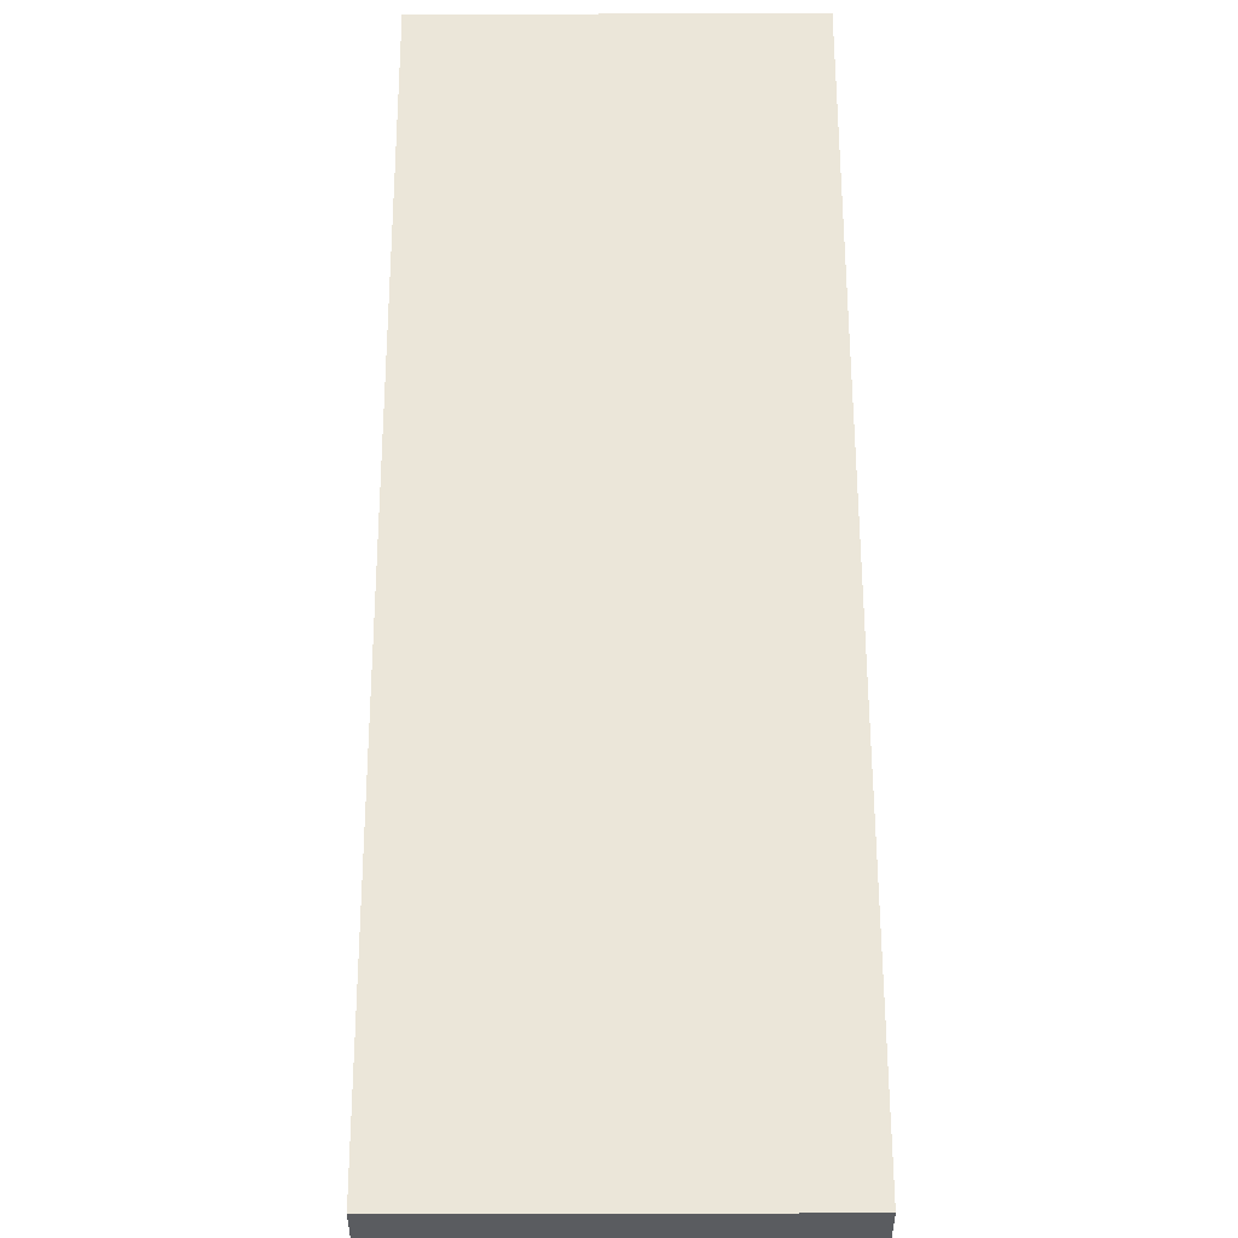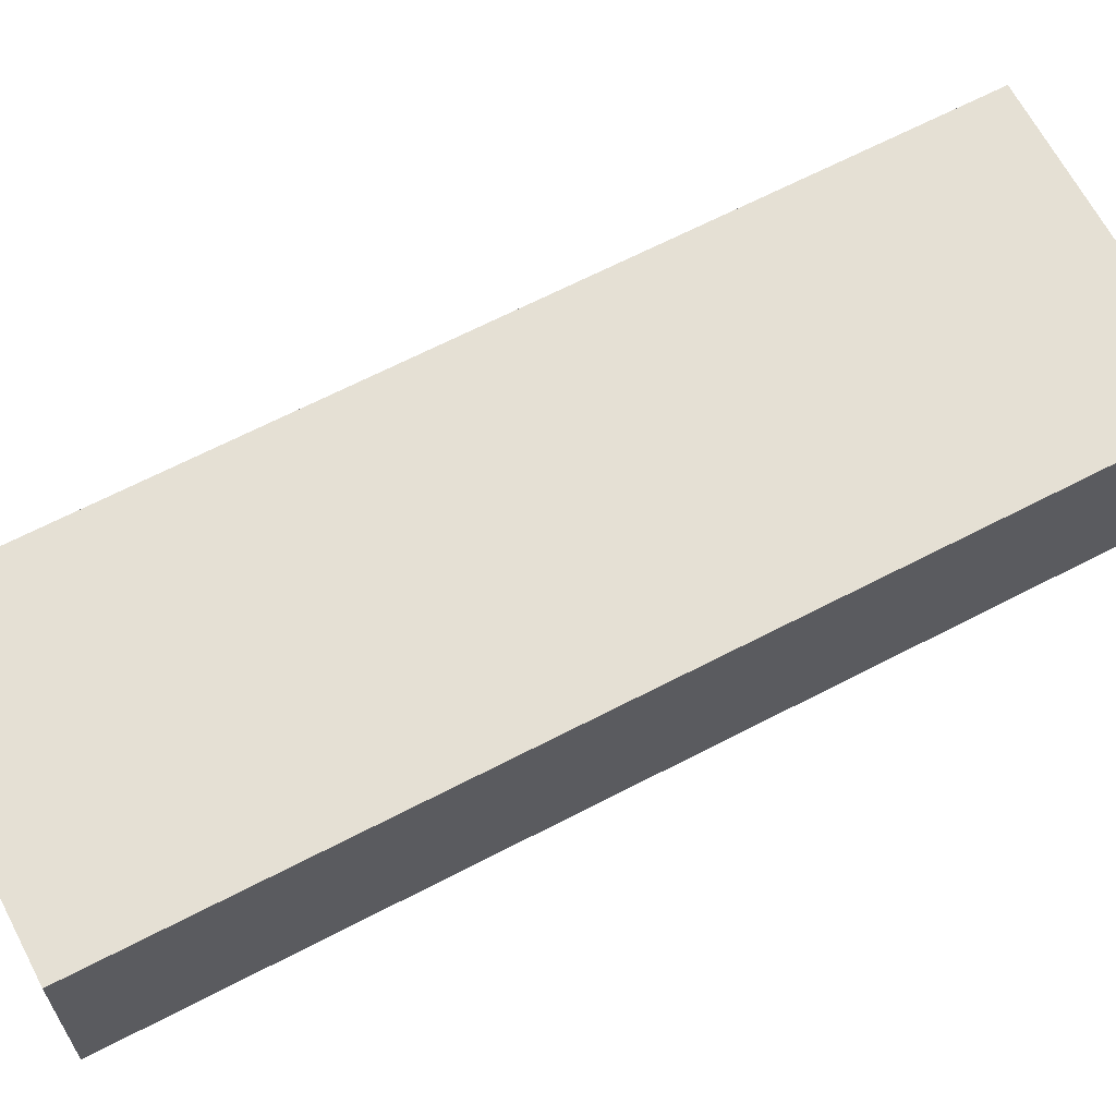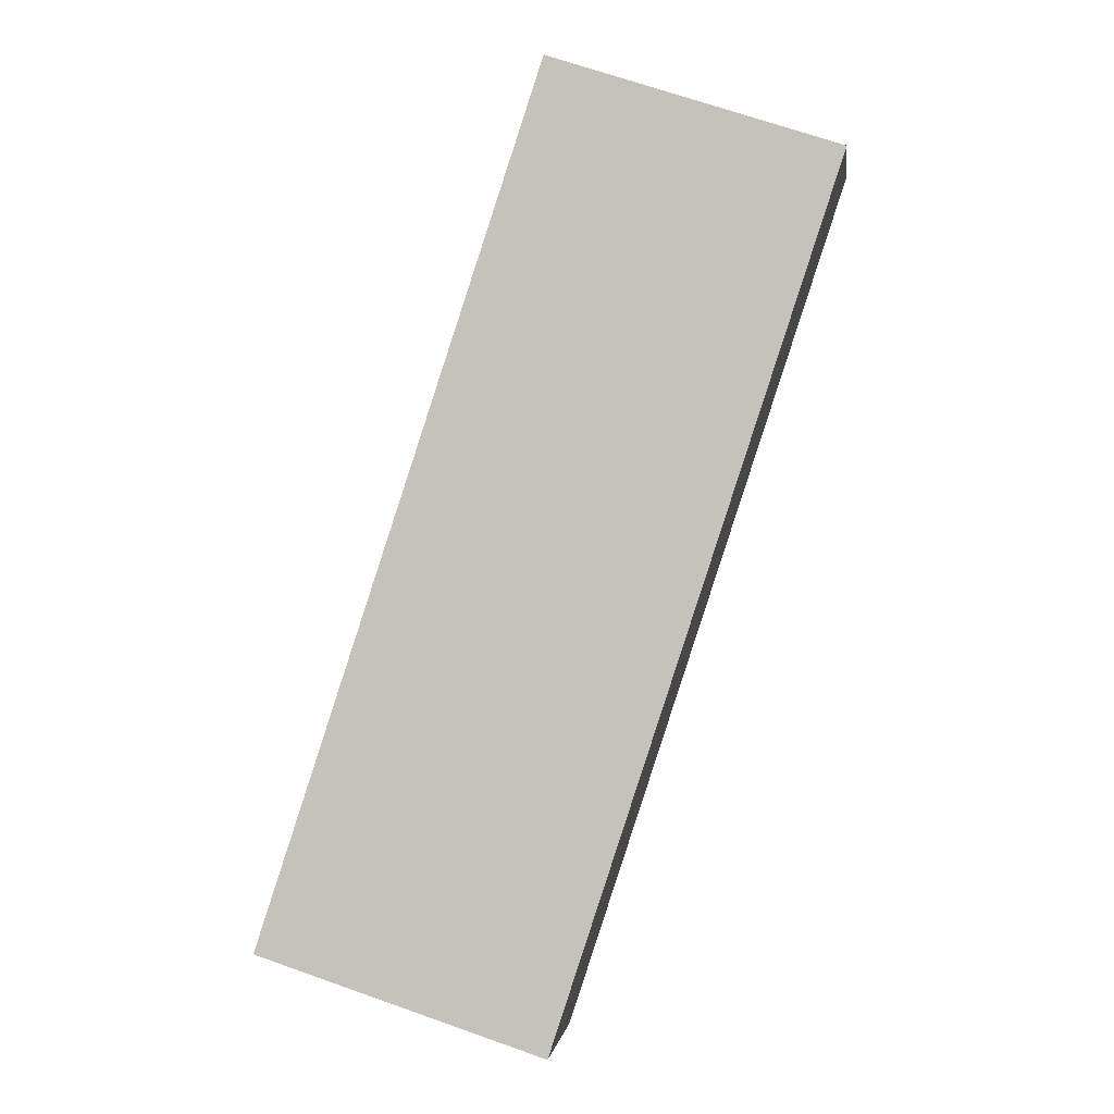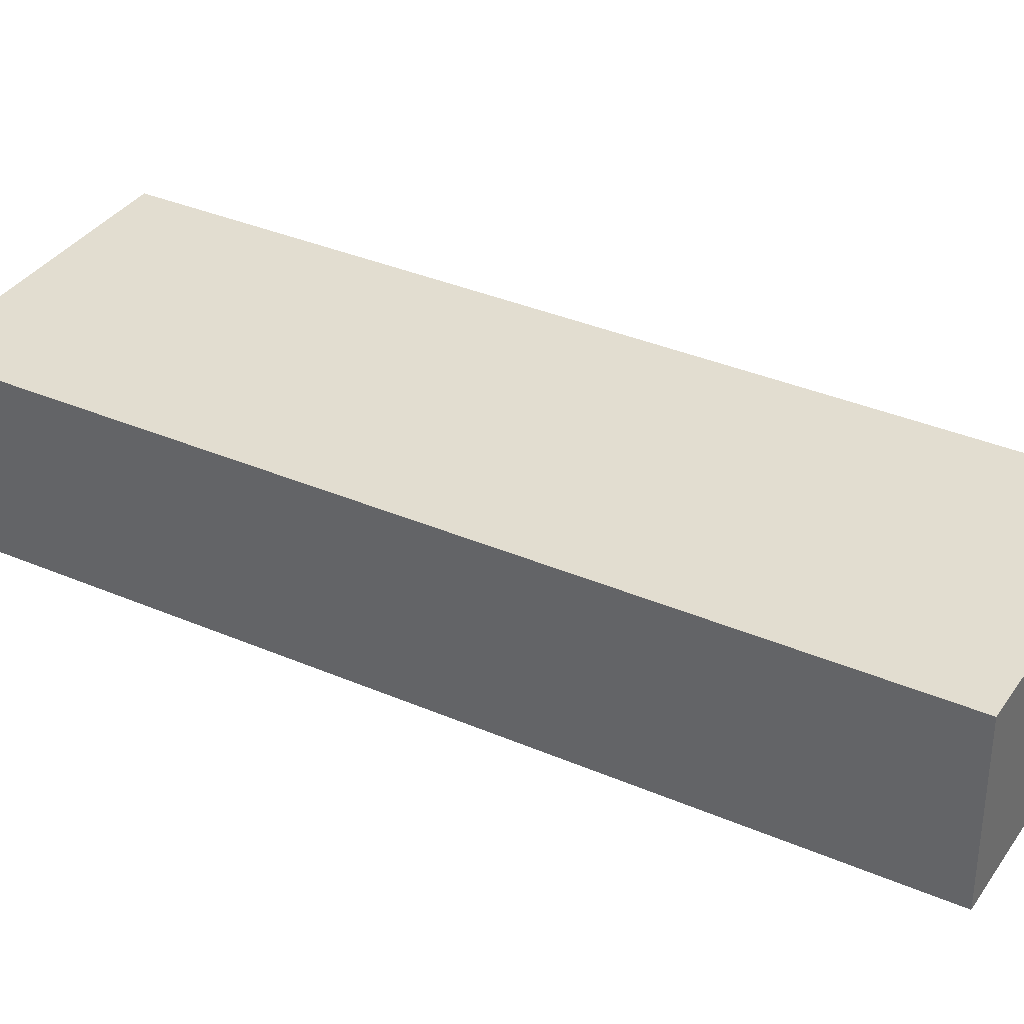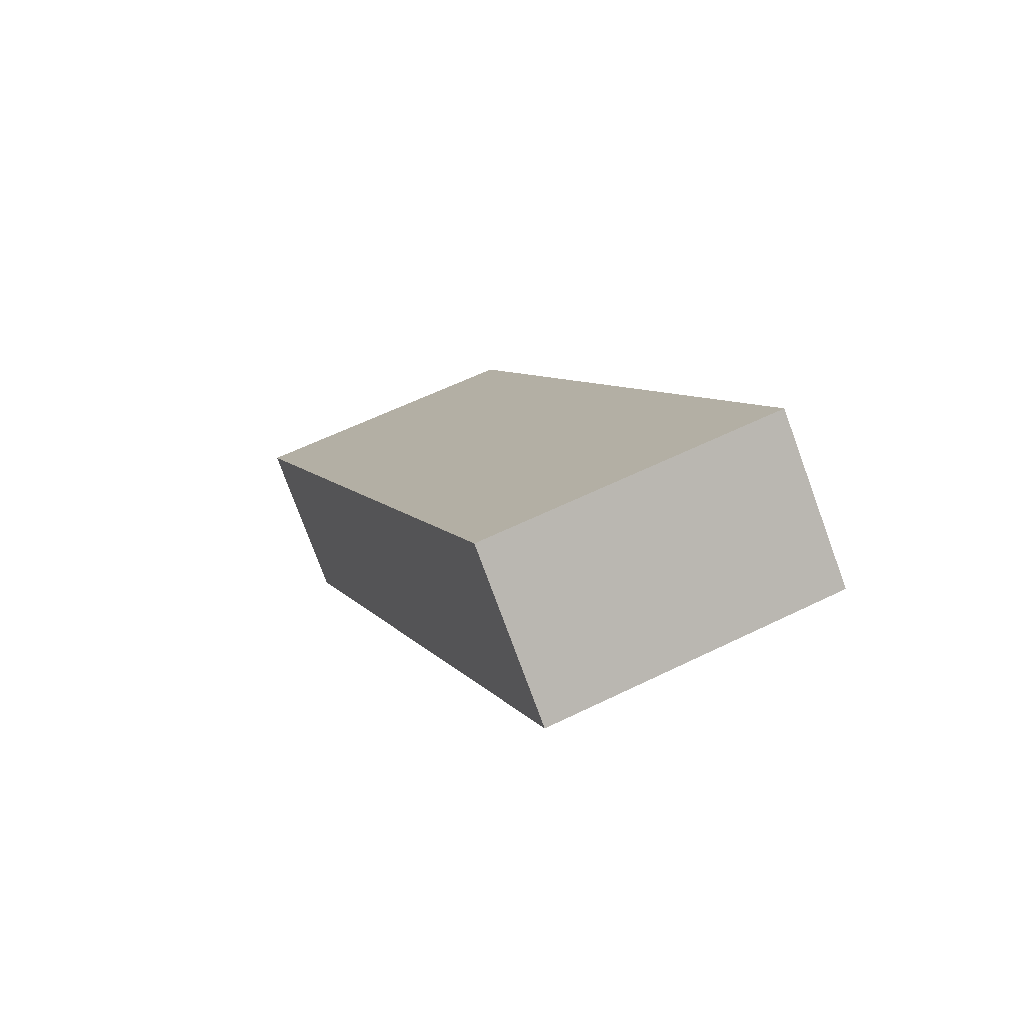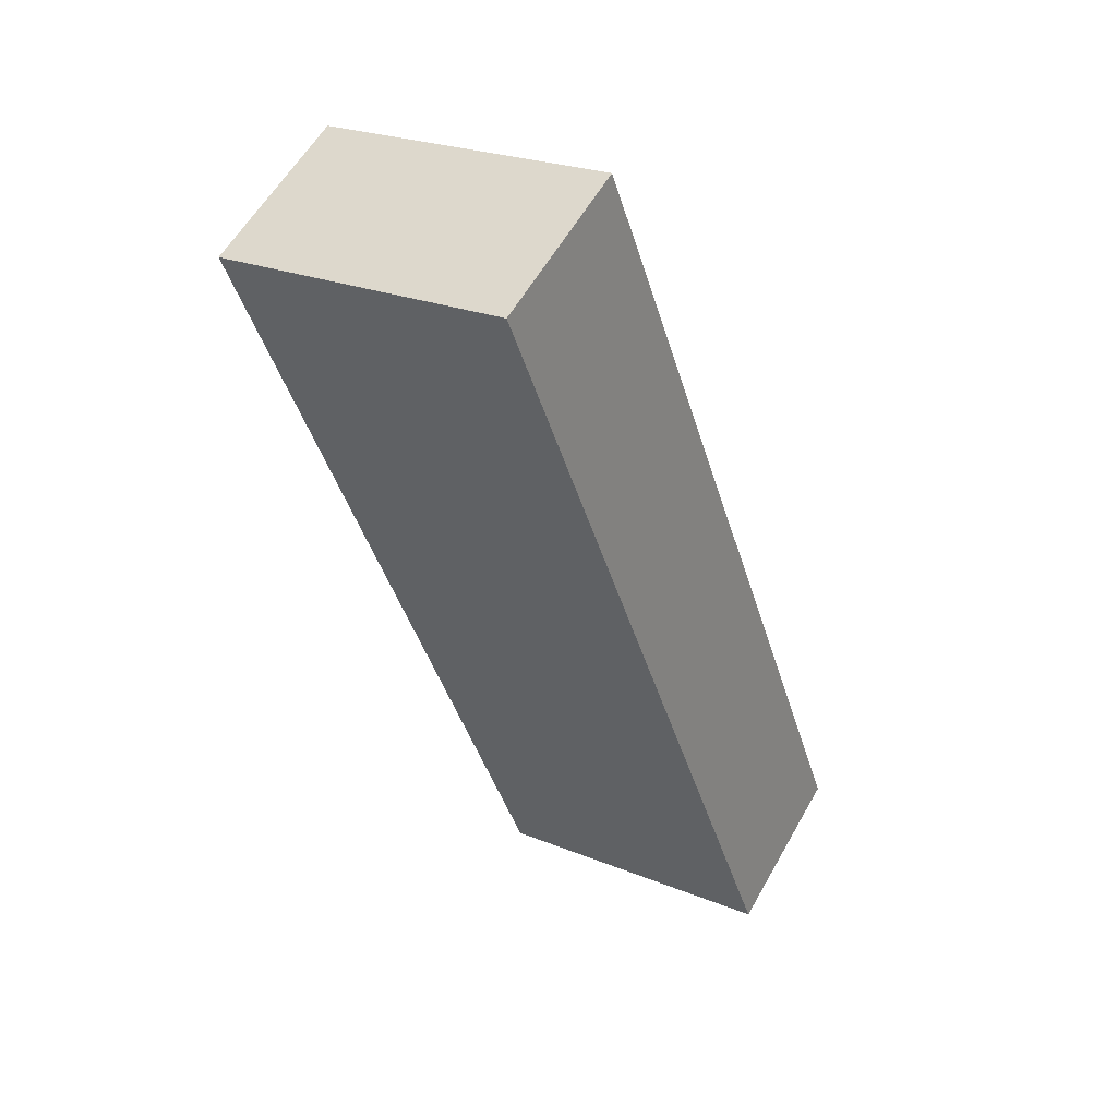
<metadata>
{"format":"obj","ext":"obj","renderer":"f3d","projection":"perspective","resolution":1024,"background":"white","views":[{"elev":55.8,"azim":-162.0,"up":"+Y"},{"elev":65.5,"azim":80.5,"up":"+Y"},{"elev":-0.6,"azim":7.2,"up":"+Z"},{"elev":35.3,"azim":-42.1,"up":"+Y"},{"elev":-77.3,"azim":-159.9,"up":"+Z"},{"elev":58.0,"azim":-150.7,"up":"+Z"}]}
</metadata>
<code>
v  1.496 0.917 4.562
v  1.516 0.917 -0.497
v  0 0.917 5.615e-17
v  3.012 0.917 4.065
v  1.516 3.043e-17 -0.497
v  0 0 0
v  1.496 -2.793e-16 4.562
v  3.012 -2.489e-16 4.065
g defaultobject
f 1 2 3
f 2 1 4
f 5 3 2
f 3 5 6
f 6 1 3
f 1 6 7
f 7 4 1
f 4 7 8
f 8 2 4
f 2 8 5
f 5 7 6
f 7 5 8

</code>
